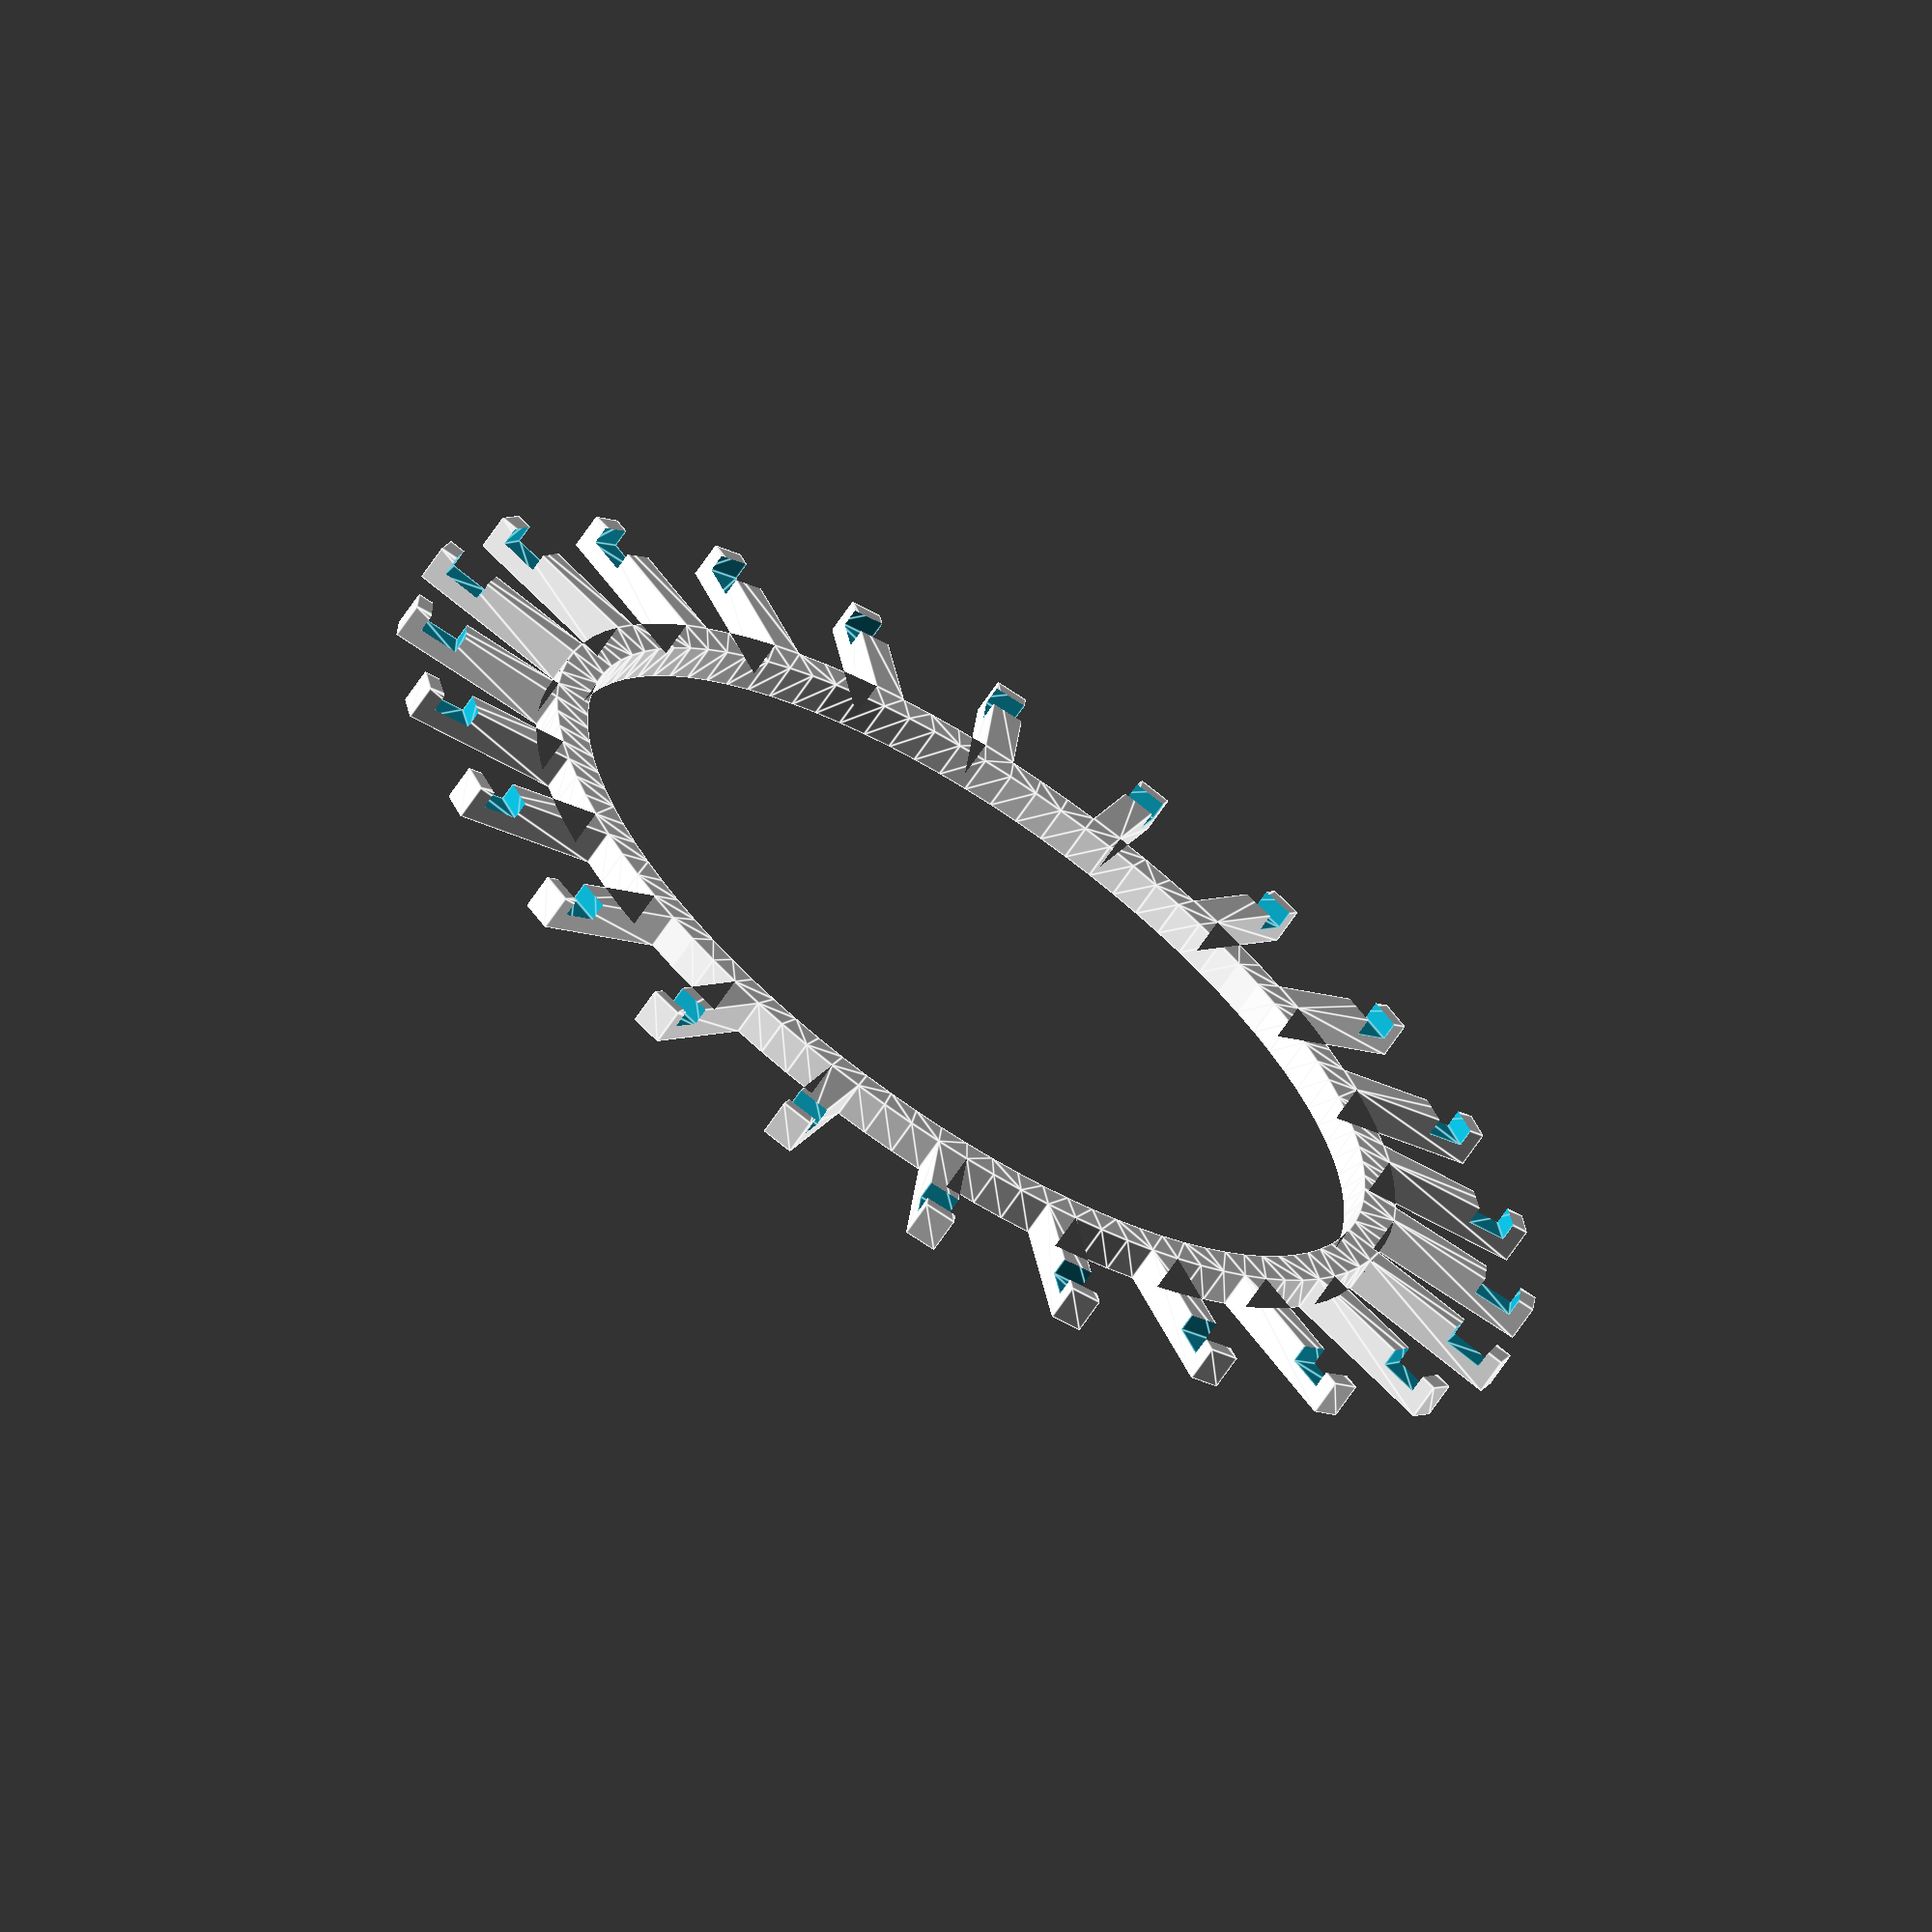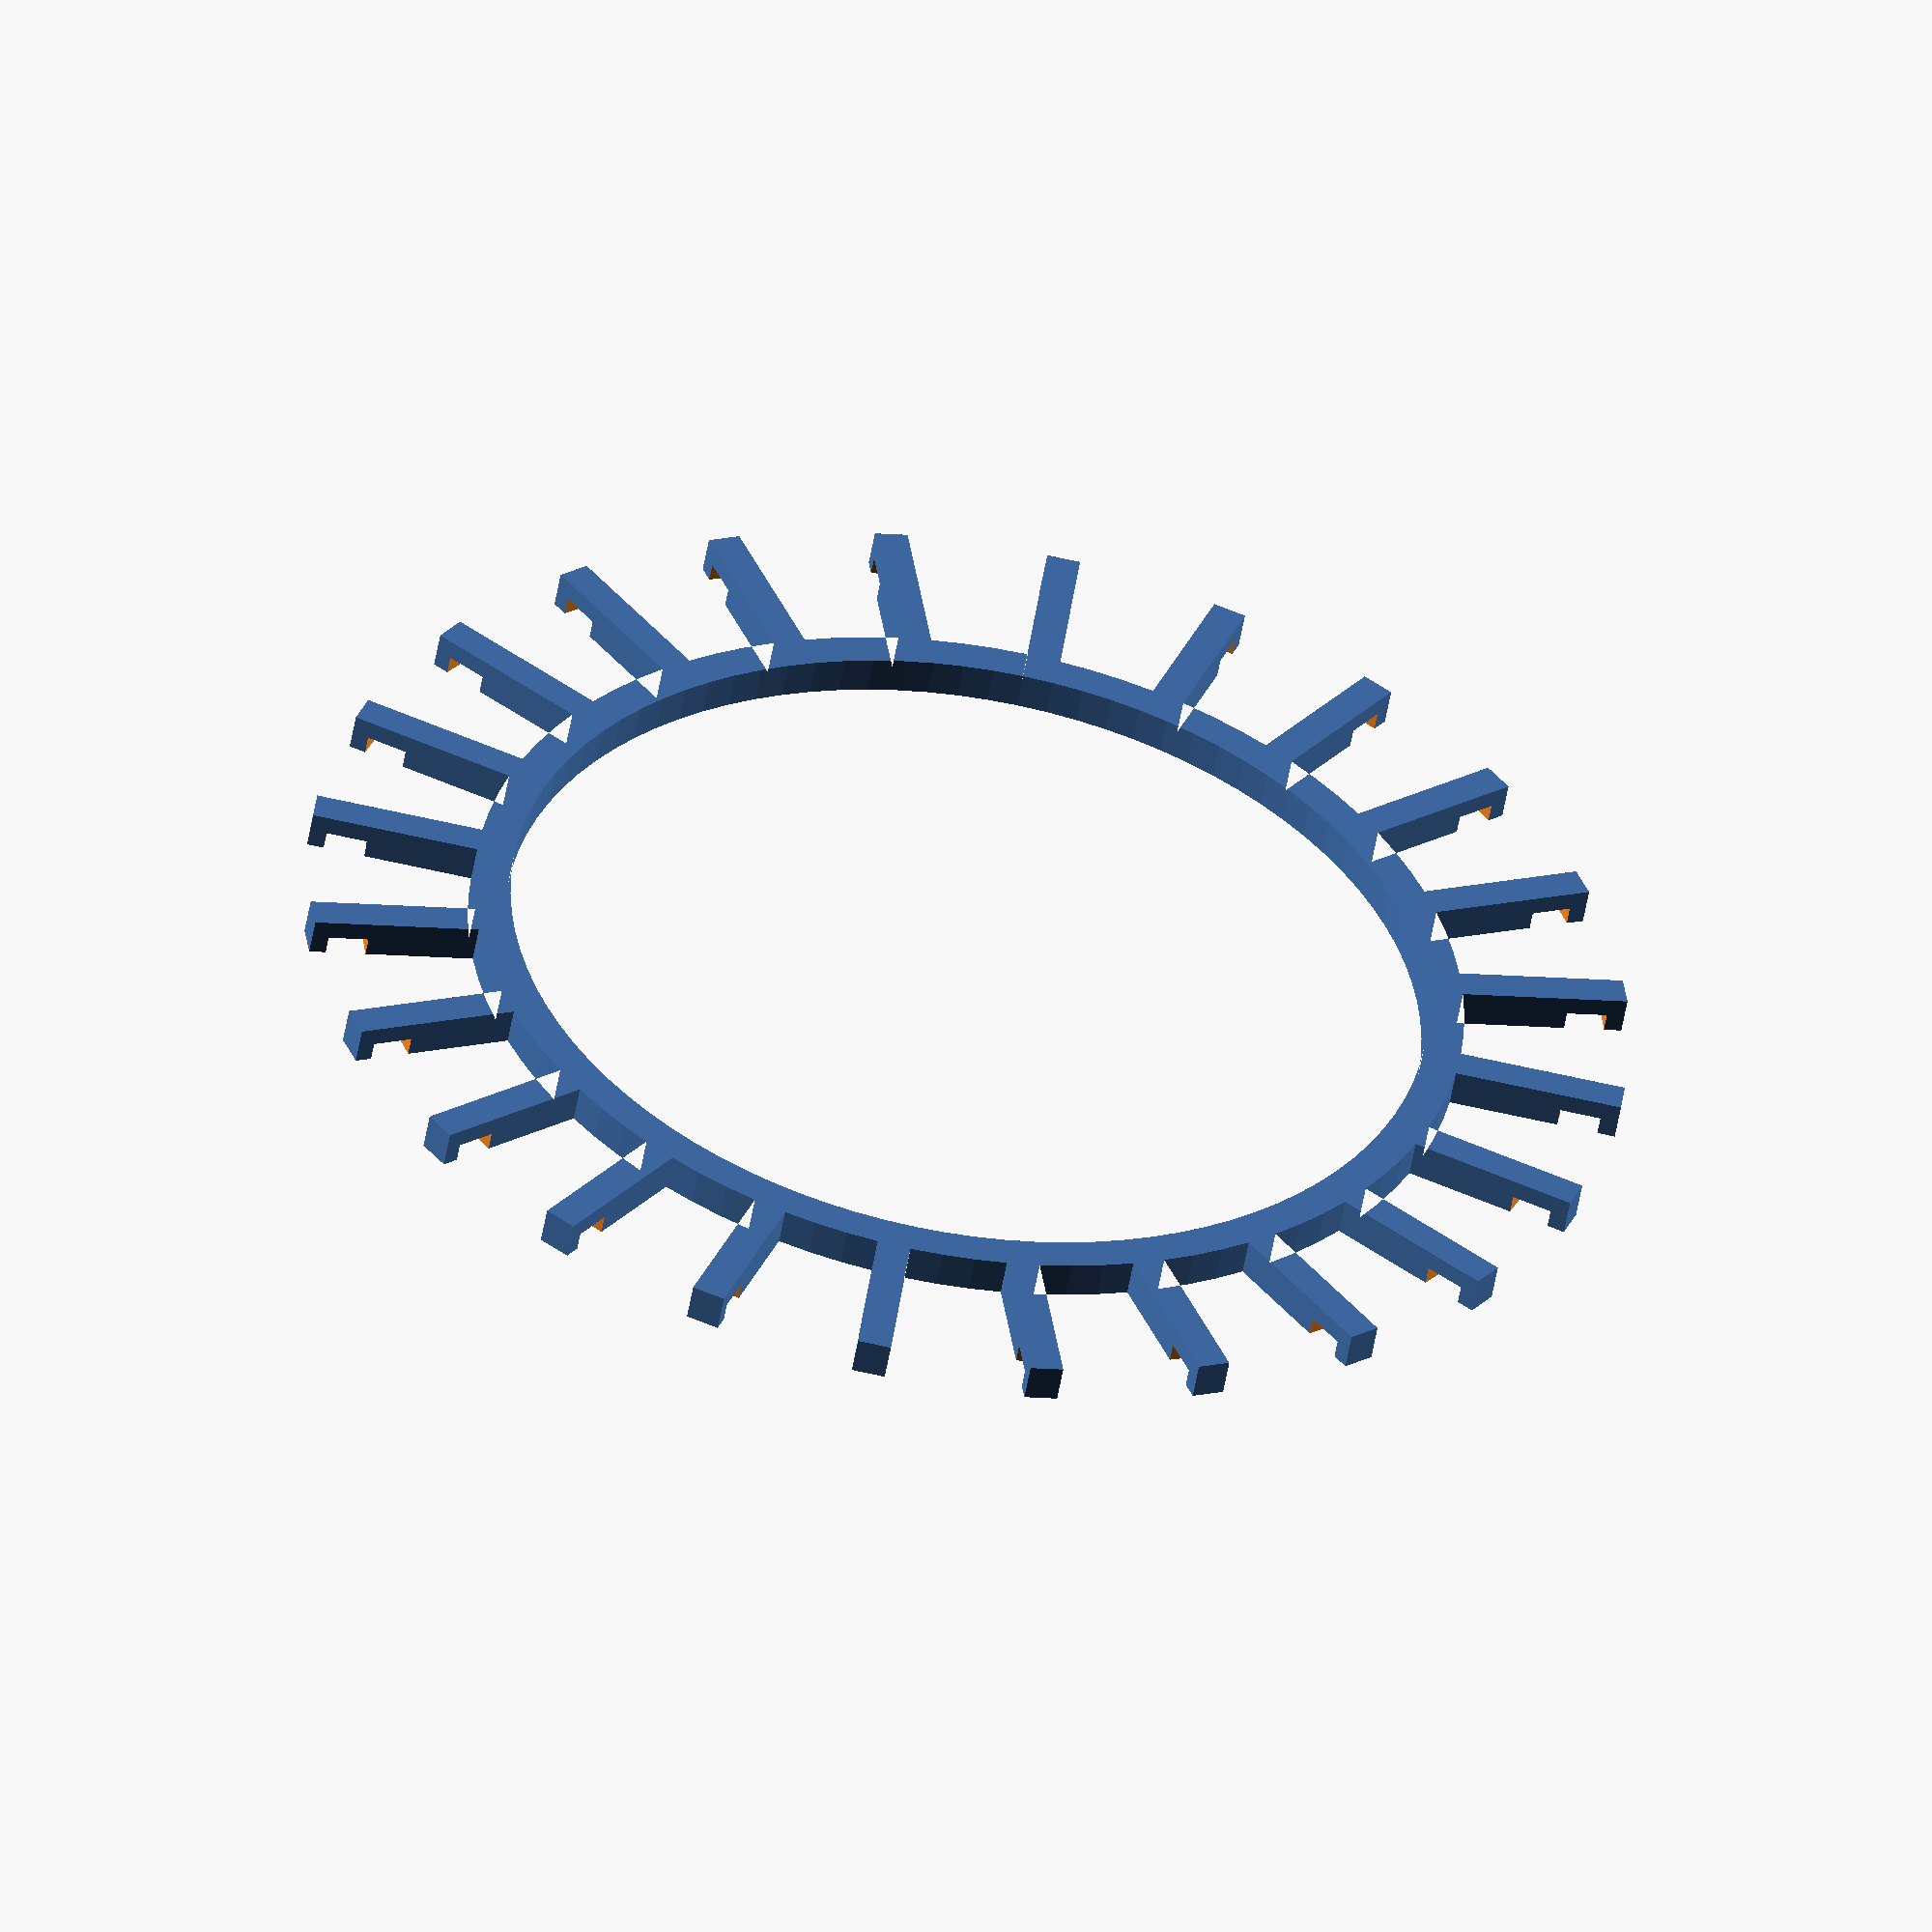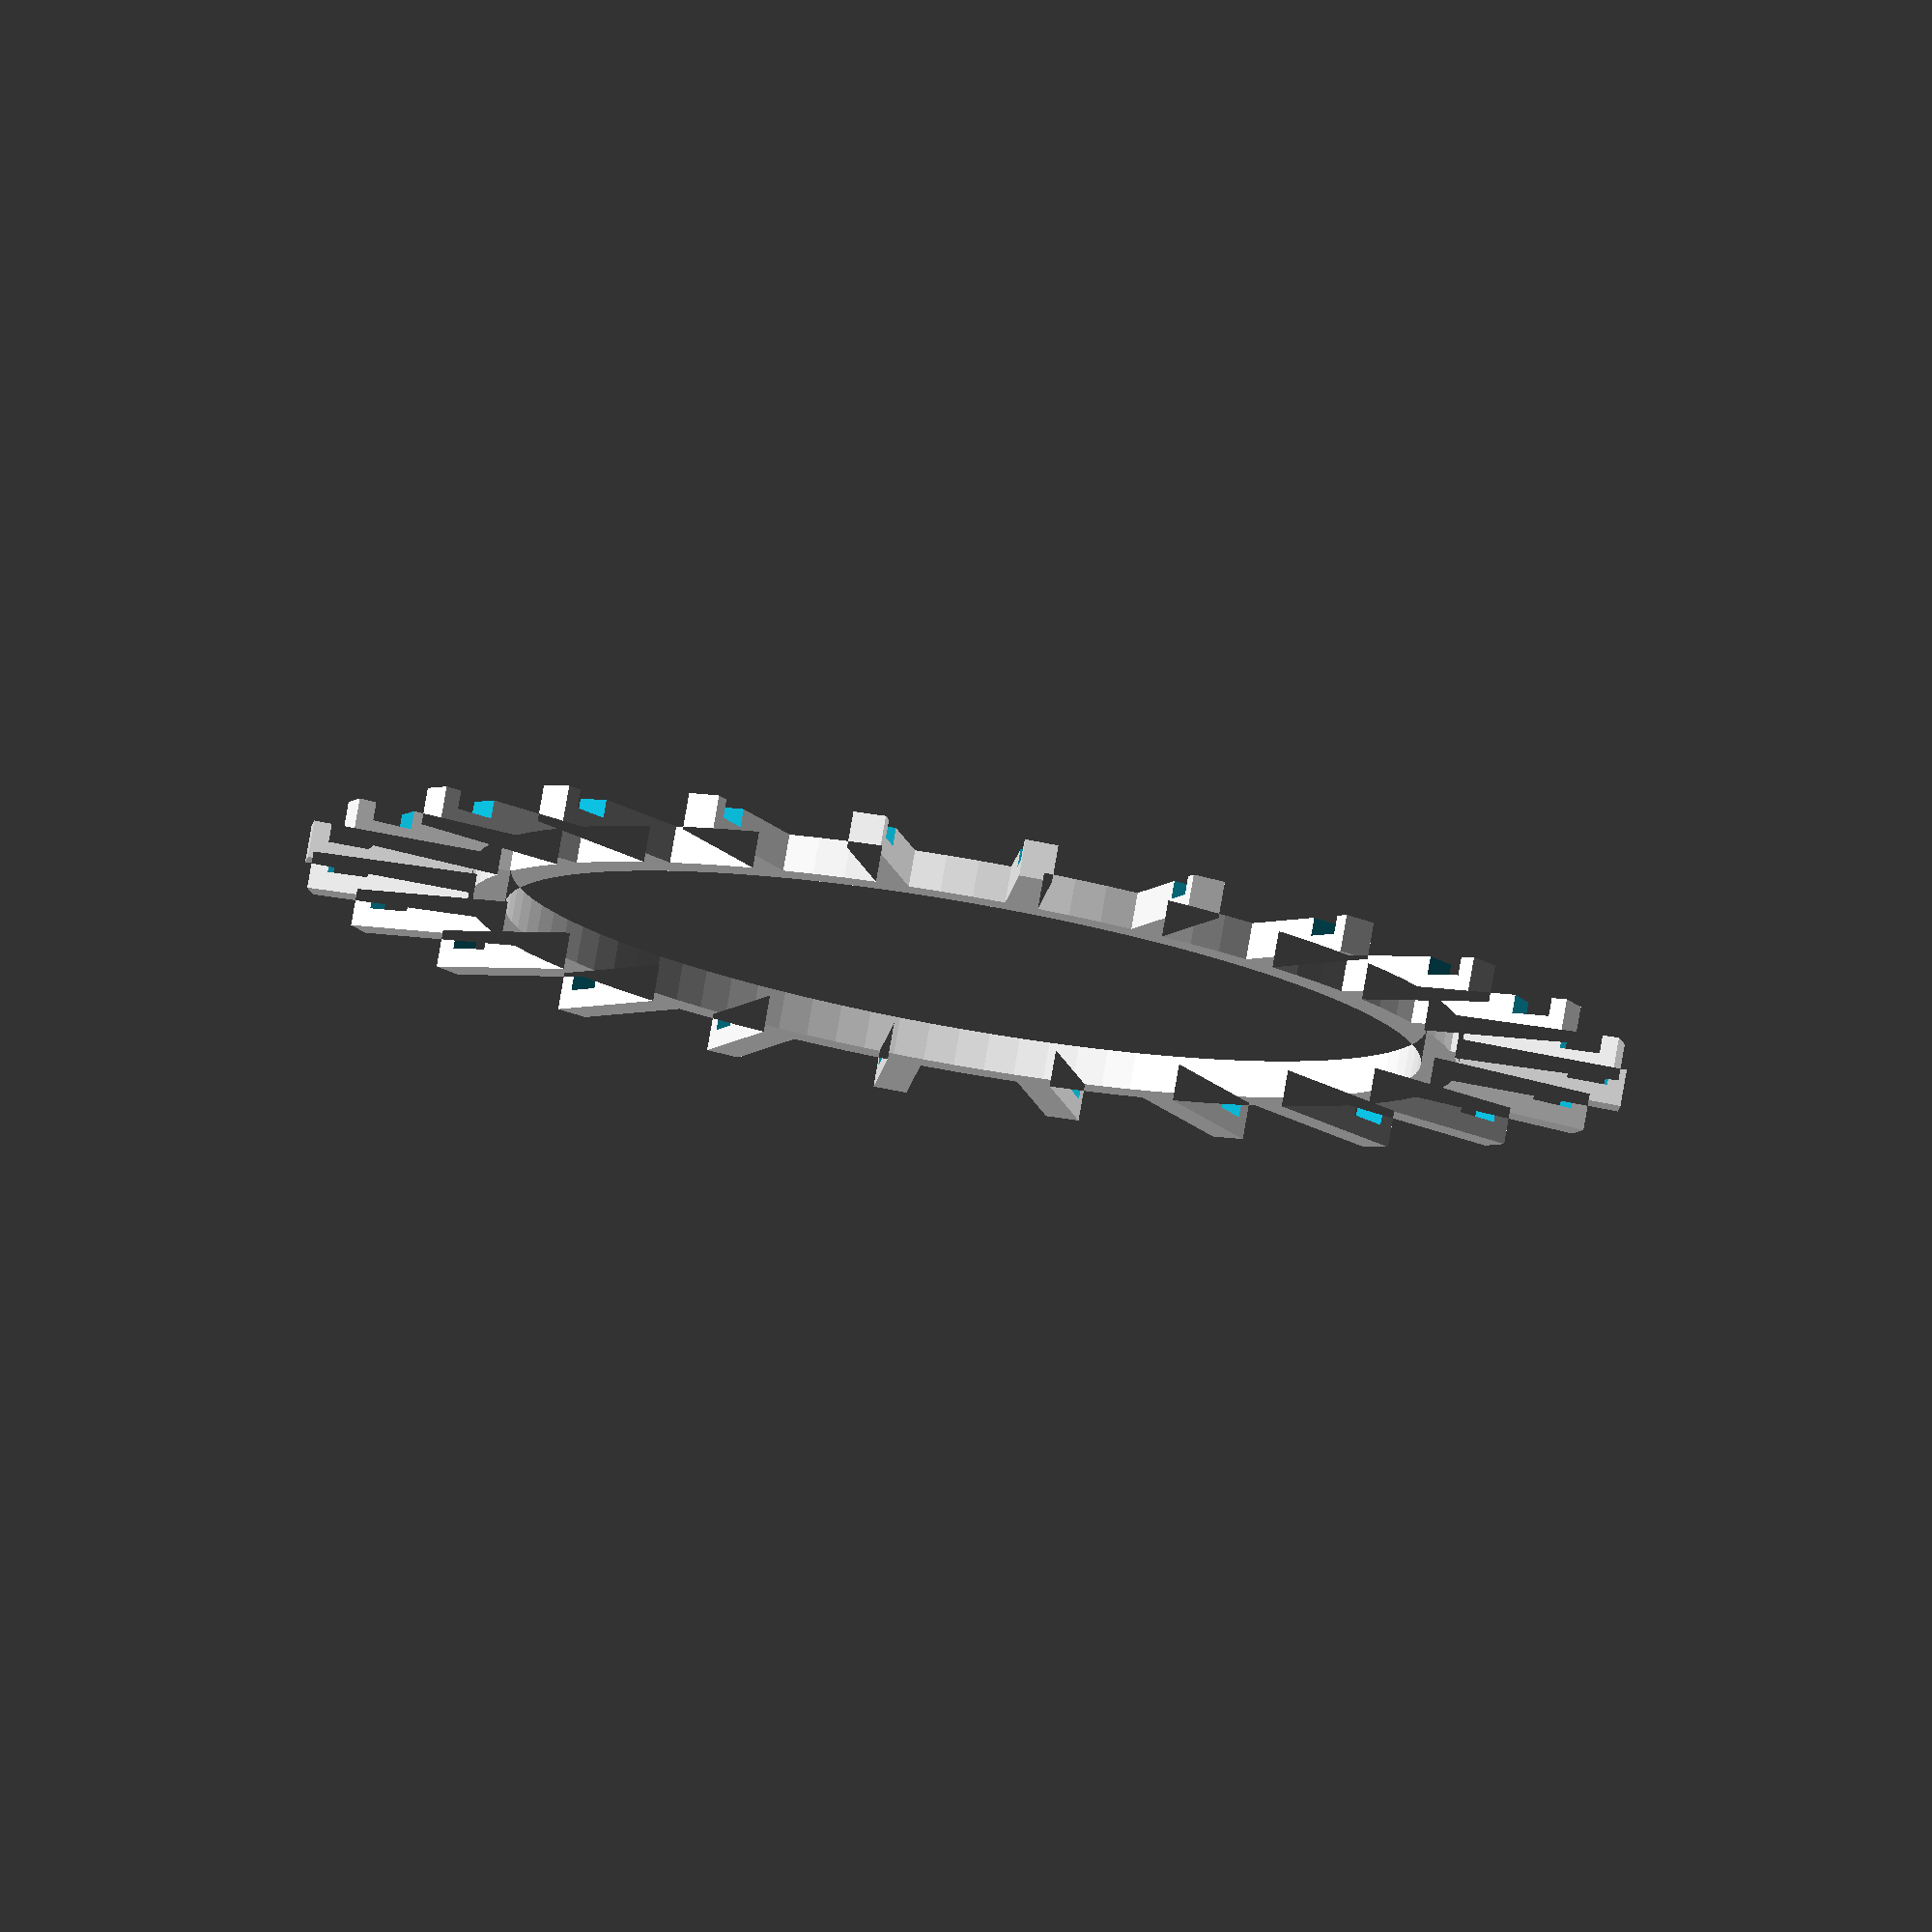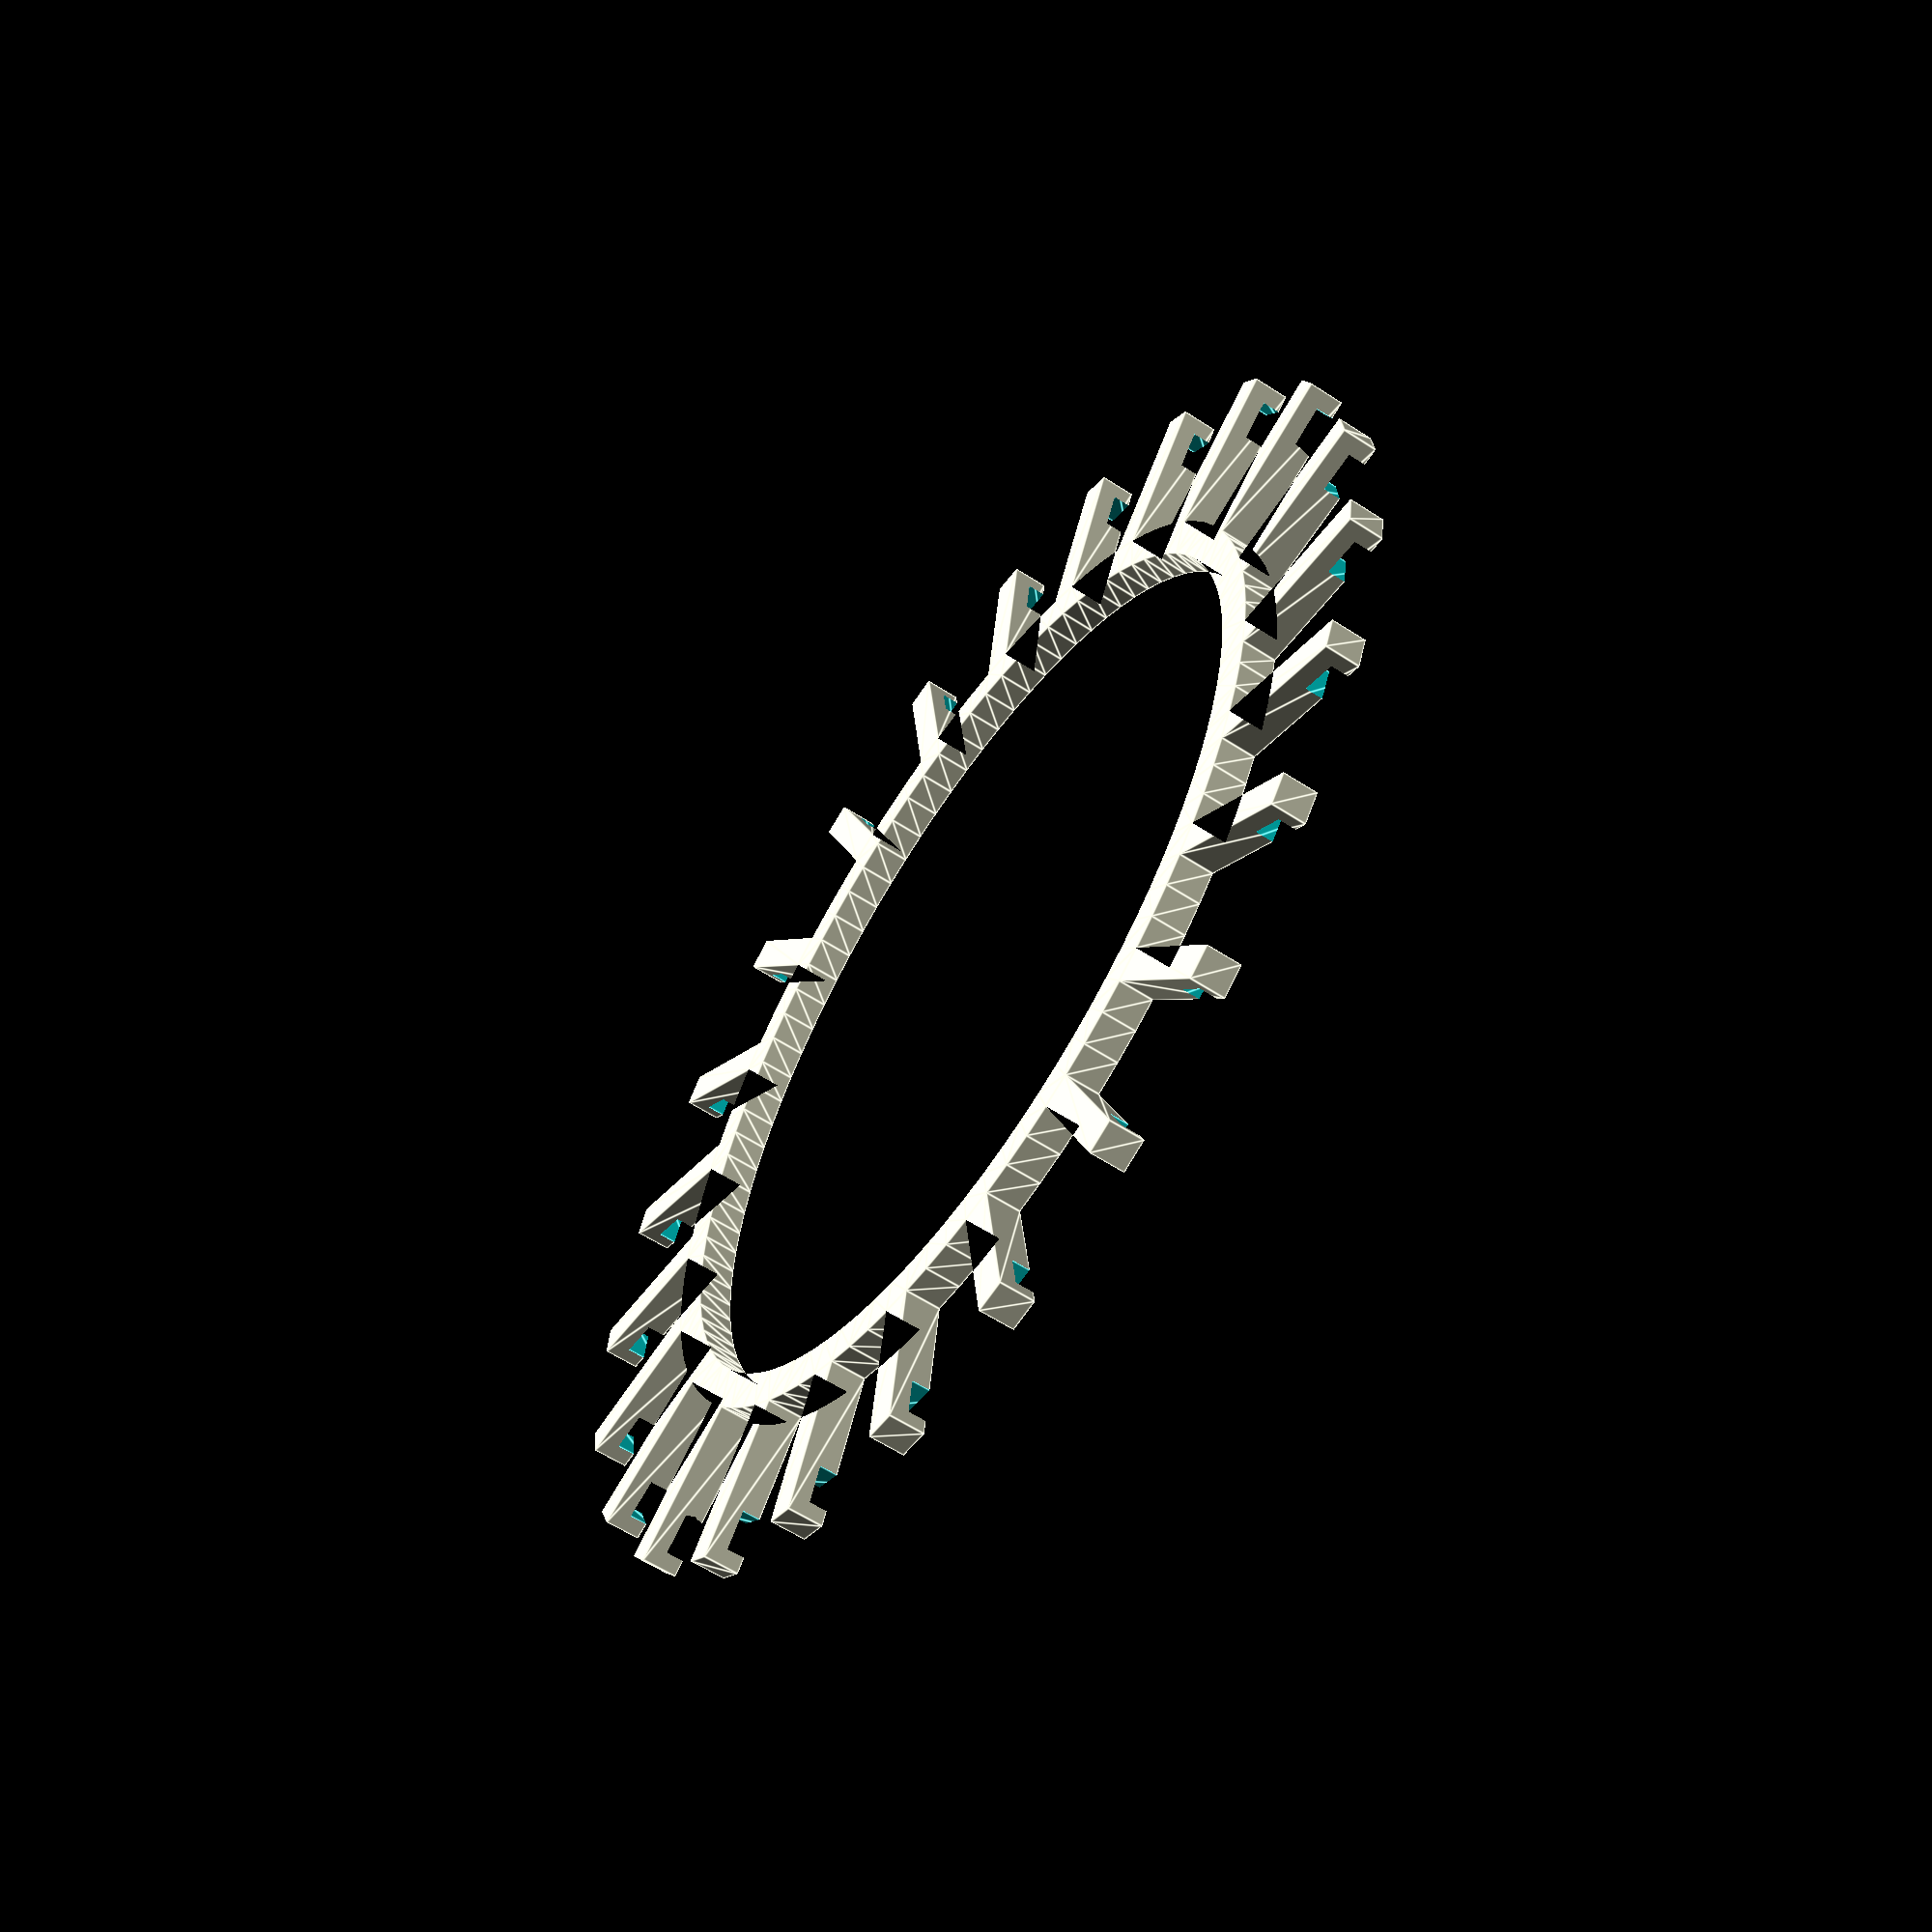
<openscad>
// clamps for various purposes
//
//
// Background:
//   - Greenhouse clamp - Weinranken am Gewaechshaus befestigen
//   - CAD manual: http://www.openscad.org/documentation.html
//
// Andreas Merz 2020-04-19, v0.3 
// GPLv3 or later, see http://www.gnu.org/licenses


//---------------- Primitives ---------------------

// Werkzeuge, um Fasen mit minkowski() herzustellen

module pyramid(h=1) {
    linear_extrude(height=h, scale=0) rotate([0,0,45]) square(sqrt(2)*h,center=true);
}

module octaeder(r=0.3) {
  union() {
    pyramid(h=r);
    rotate([180,0,0]) pyramid(h=r);
  }
}

module clampshape1half(s1=3.7, y1=17.5) {
             // y1        // clamp length
             // s1        // clamp width at bottom
             c=0.3;       // clearance / spiel in mm
             w=2;         // wall thickness
             b=w*3/2;     // bottom thickness
             m=0.3;       // reduce shape for minkowski()
             s2=(s1+c)/2;     // width at bottom
             translate([0,b])
               polygon(points=[
                [0,0-m],[s2-0.3+m,0-m],[s2-0.1+m,0.1-m],[s2+m,0.3-m],[s2+0.1+m,0.5-m],[s2+m+0.1,1-m],[s2+m,1.5-m],
                [s1/2-c-0.1+m,3.5],[s2+m,5], 
                [min(0.35,s1/2-1+0.05)+m,y1-3],[min(0.3,s1/2-1)+m,y1-2.5],[min(0.3,s1/2)+0.2+m,y1-2.1],
                [(s1+1)/2+m/2,y1-m],                   // outer contour starts here
                [min(0.3,s1/2-1)+w-0.9-m,y1-2.8],
                [s2+w-m-c,5],
                [1+s2+w-m,0],
                [1+s2+w-m,-b+m],
                [0,-b+m]]);
}


//-------------------------------
// dovetail
//
//       w2
//    ---------
//    \       /  h
//     ---+---
//       w1
//-------------------------------

module schwalbenschwanz(h=2, w1=4, w2=6) {
             //w1=(w2-h*tan(30));      // Flankenwinkel 30 deg
             c=0.13;   // clearance / spiel in mm
             polygon(points=[[-w1/2+c,0],[w1/2-c,0],[w2/2-c,h],[-w2/2+c,h]]);
}

module schwalbenschwanz_hollow(h=2, w1=4, w2=6, w3=0.9) {
        // w3      // wall thickness
        c=0.13;   // clearance / spiel in mm
        difference() {
             schwalbenschwanz(h=h, w1=w1, w2=w2);
             schwalbenschwanz(h=h-w3+c, w1=w1-2*w3, w2=(w2-w1)/2*(h-w3+c)/h + w1-w3-2*c);
        }  
}

module dovetail3D(h=20, s=45, t=0.8) {
         c=0.3;   // clearance / spiel in mm
         difference() { 
           linear_extrude(height=h)
              union() {
                schwalbenschwanz_hollow();
                translate([-2+c,-t]) square([4-2*c,t]);

              }
           union() {
             rotate([s,0,0]) translate([-4,0,-4]) cube([8, 4, 4]);
             //translate([0,0,(h+1)/2]) cube([1.6+c, 2.2+c, 4*h+2], center=true);
           }
         }
 }


//---------------- Clamps ---------------------

module clampshape1(clampwidth=3.7, clamplength=17.5, cz=20) {
     w=2;
     union() {
       minkowski() {
         linear_extrude(height=cz)
           union() {
             mirror() 
             clampshape1half(s1=clampwidth, y1=clamplength);
             clampshape1half(s1=clampwidth, y1=clamplength);
           }
          octaeder();
       } 
       //translate([0,-w,cz/2]) rotate([90,90,0]) linear_extrude(height=0.2) text(str(clampwidth), size = fontsize, font = fontname, halign = "center", valign = "center", $fn = 32);
     }
}

module clampshape2(clampwidth=3.7, clamplength=17.5, cz=20) {
     w=2;
     fontsize = 4;
     //fontname = "Liberation Sans";
     fontname = "FreeSans:Bold";
     union() {
       clampshape1(clampwidth=clampwidth, clamplength=clamplength, cz=cz);
       translate([0,0,cz/2]) rotate([90,90,0]) linear_extrude(height=0.3) text(str(clampwidth), size = fontsize, font = fontname, halign = "center", valign = "center", $fn = 32);
     }
}

module clampshape3(clampwidth=3.7, clamplength=17.5, cz=20) {
     w=2;
     m=0.3;
     union() {
         clampshape2(clampwidth=clampwidth, clamplength=clamplength, cz=cz);
         translate([0,0,  cz/4-m]) rotate(180) rotate([0,180]) dovetail3D(h=cz/4, s=45, t=m);
         translate([0,0,3*cz/4+m]) rotate(180) rotate([0,  0]) dovetail3D(h=cz/4, s=45, t=m);
     }       
}

module clampshape4(clampwidth=3.7, clamplength=17.5, cz=20) {
     w=2;
     m=0.3;
     wl=1.2;   // wall thickness of attachment loops
     fontsize = 4;
     //fontname = "Liberation Sans";
     fontname = "FreeSans:Bold";
     union() {
         clampshape1(clampwidth=clampwidth, clamplength=clamplength, cz=cz);
         translate([0,-w -(4-2*wl)/2,  cz/2]) 
           difference() {
           cube([6.5,    4,    cz+2*m],   center=true);
           union() {
             cube([6.5-2*wl, 4-2*wl, cz+2*m+2], center=true);
             cube([6.5+2,    4-2*wl, cz/2], center=true);
           }
         }
         // add text
         translate([0,-w-(4-wl),cz/2]) rotate([90,90,0]) linear_extrude(height=0.3) text(str(clampwidth), size = fontsize, font = fontname, halign = "center", valign = "center", $fn = 32);
     }       
}



//---------------- Weidenzweige arrangieren ---------------------
// https://www.thingiverse.com/thing:4432806
// this is a fixture to arrange 12 or 24 cut branches of a
// willow tree to form a hyperboloidal structure
// Ideally, two instances are used to yield a well-defined geometry.
//
// of course, it may also be used to create a magnetic loop antenna;
// if n is choosen to be odd.  :-)

// default globals
wz_n=24;    // number of segments
wz_w=4;     // width of structures
wz_s=16;    // space between rims
wz_c=0.4;   // clearance
wz_r1=50;   // nominal inner diameter

module hyperboloid(r1=wz_r1+wz_s/2, h1=50) {
  w=2;
  phioff=5;
  slant=45;
  for(ii=[0:15:360])
     rotate([0,0,ii+phioff])
       translate([r1,0,0]) rotate([slant,0,0]) rotate([0,0,22.5])
         cylinder(r=w/2, h=h1/cos(slant),center=true, $fn=16);
}

module starwheel1(r1=wz_r1) {
  // Nachteil: muss zerstoert werden beim Entfernen.
  n=wz_n;
  w=wz_w;
  s=wz_s;
  c=wz_c;   // clearance
  linear_extrude(height=w)
  union() {
    difference() {
      for(ii=[0:360/n:360]) {
	 rotate([0,0,ii])
	   union() {
             //translate([0,0,0]) polygon(points=[ [0,0],[r1+w+s,-w],[r1+w+s,+w]]);
	     translate([r1,0,0])square([s,w-c/2]);
	     circle(r=r1+w, $fn=4*n);
	   }
      }
      circle(r=r1+c/2, $fn=4*n);
    }
    // outer rim
    difference() {
      circle(r=r1+s+w*1.0, $fn=4*n);
      circle(r=r1+s -c/2,  $fn=4*n);
    }
  }
}

module starwheel2(r1=wz_r1) {
  n=wz_n;
  w=wz_w;
  s=wz_s;
  c=wz_c;   // clearance
  difference() {
    // star
    linear_extrude(height=w)
    difference() {
      for(ii=[0:360/n:360]) {
	 rotate([0,0,ii])
	   union() {
	     translate([r1,0,0]) square([s+1.5*w,w-c]);
	     circle(r=r1+w, $fn=4*n);
	   }
      }
      circle(r=r1, $fn=4*n);
    }
    // outer rim gaps
    translate([0,0,w/2])
      linear_extrude(height=w)
	difference() {
	  circle(r=r1+s+w+c/2, $fn=4*n);
	  circle(r=r1+s-c/2,   $fn=4*n);
	}
  
  }
}


module starwheel3(r1=wz_r1) {    // outer rim to click into starwheel2
  n=wz_n;
  w=wz_w;
  s=wz_s;
  c=wz_c;   // clearance
  rotate([0,0,0.75*180/n])
  difference() {
    // outer rim
    translate([0,0,0])
      linear_extrude(height=w)
	difference() {
	  circle(r=r1+s+w-c/2, $fn=4*n);
	  circle(r=r1+s  +c/2, $fn=4*n);
	}
    // star gaps
    translate([0,0,w/2])
      linear_extrude(height=w)
	for(ii=[0:360/n:360]) {
	   rotate([0,0,ii])
	     union() {
	       translate([r1,0,0]) square([s+1.5*w,w+c]);
	       circle(r=r1+w, $fn=4*n);
	     }
	}
  }
}


module starwheel4(r1=wz_r1) {     // outer rim segments to click into starwheel2
  n=wz_n;
  w=wz_w;
  s=wz_s;
  c=wz_c;   // clearance
  difference() {
    translate([0,0,0]) starwheel3();
    union() {
      rotate([0,0, asin(2/2*w/(r1+w+s))]) translate([0,0,-0.1])         cube([(r1+w+s), r1+w+s, w+0.2]);
      rotate([0,0,-asin(2/2*w/(r1+w+s))]) translate([-(r1+w+s),0,-0.1]) cube([(r1+w+s), r1+w+s, w+0.2]);
      // Endverschluss rechts
      rotate([0,0,-asin(1/2*w/(r1+w+s))]) translate([(r1+s+w/2)/2,0,0]) cube([(r1+s+w/2), w+c,   w+0.2], center=true);
      rotate([0,0,-asin(1/2*w/(r1+w+s))]) translate([(r1+s+w/2)/2,0,w]) cube([(r1+s+w*2), w+c,   w+0.2], center=true);
      rotate([0,0, asin(1/2*w/(r1+w+s))]) translate([(r1+s+w/2)/2,0,w]) cube([(r1+s+w/2), w+c,   w+0.2], center=true);
      // Endverschluss links
      rotate([0,0, asin(1/2*w/(r1+w+s))]) translate([-3*(r1+s+w/2)/2,0,w]) cube([(r1+s+w/2), w+c, w+0.2], center=true);
      rotate([0,0, asin(1/2*w/(r1+w+s))]) translate([-3*(r1+s+w/2)/2,0,0]) cube([(r1+s+w*2), w+c, w+0.2], center=true);
      rotate([0,0,-asin(1/2*w/(r1+w+s))]) translate([-3*(r1+s+w/2)/2,0,0]) cube([(r1+s+w/2), w+c, w+0.2], center=true);
    }
  }  
}

//---------------- Instances ---------------------

//clampshape3();

//schwalbenschwanz_hollow(h=2);

//translate([0,0,20]) hyperboloid();
starwheel2();


</openscad>
<views>
elev=65.0 azim=170.1 roll=326.6 proj=o view=edges
elev=232.3 azim=158.2 roll=9.6 proj=o view=wireframe
elev=280.2 azim=280.1 roll=189.8 proj=o view=solid
elev=239.0 azim=186.9 roll=304.0 proj=p view=edges
</views>
